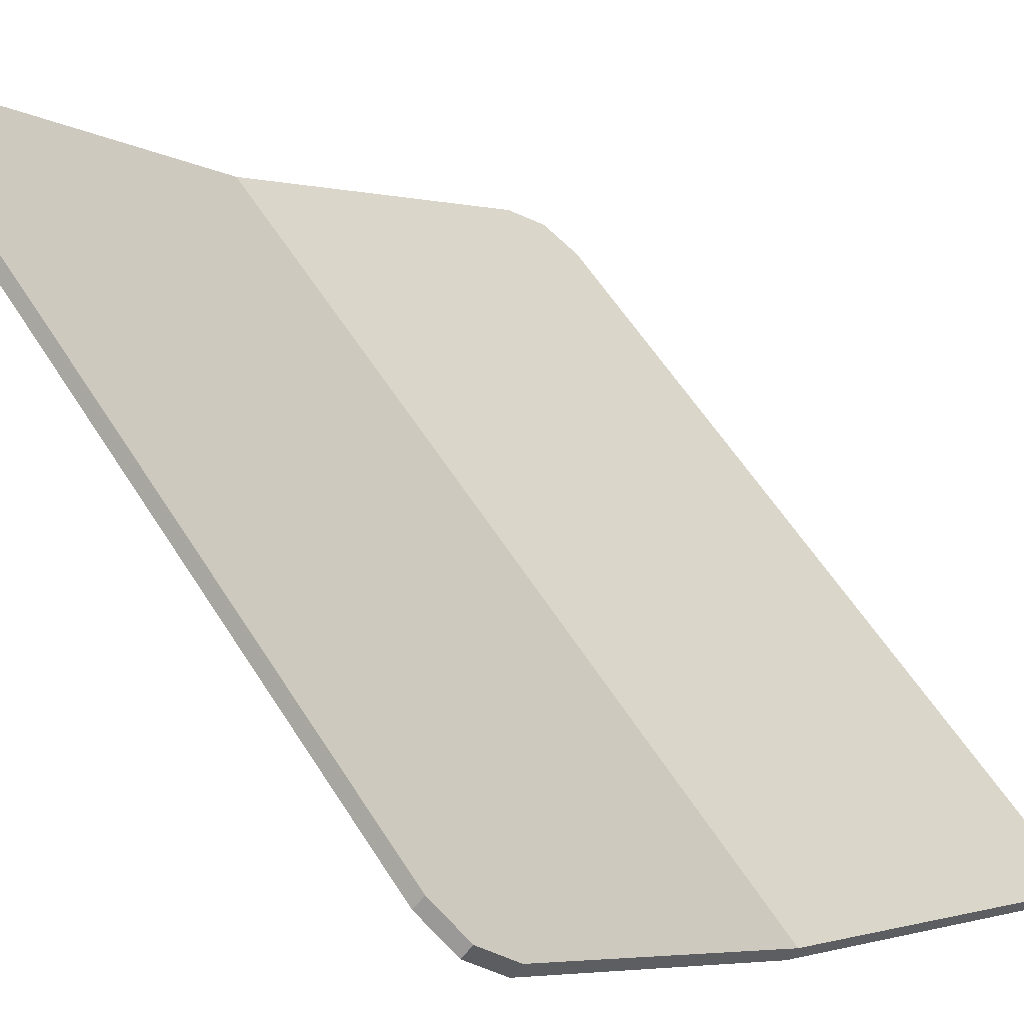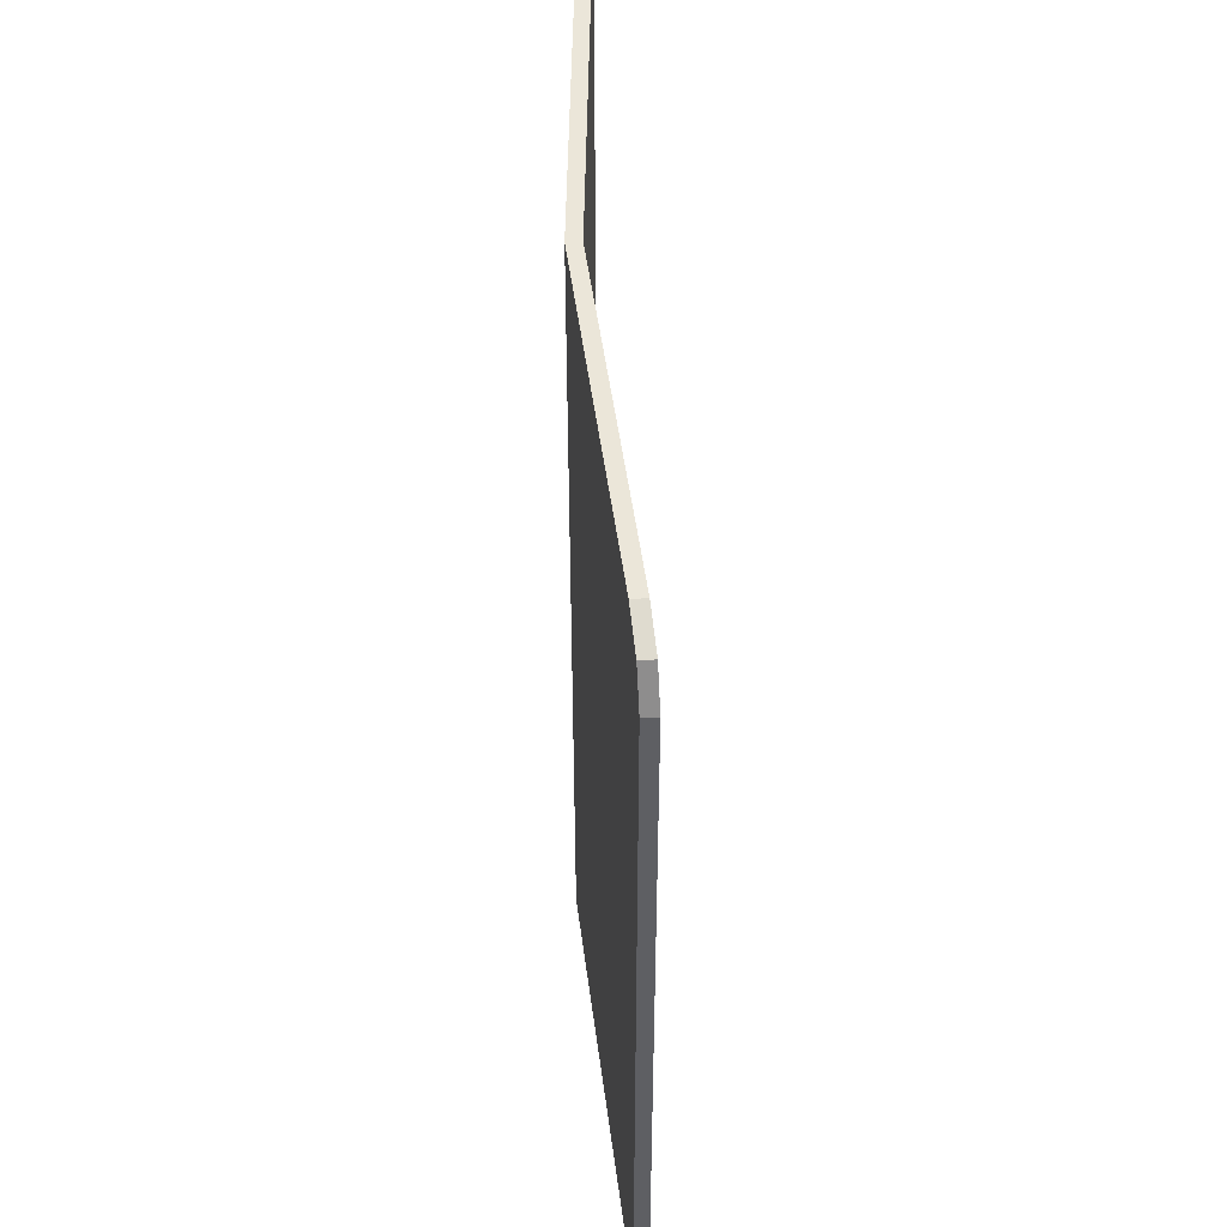
<metadata>
{"format":"obj","ext":"obj","renderer":"f3d","projection":"perspective","resolution":1024,"background":"white","views":[{"elev":58.6,"azim":147.9,"up":"+Z"},{"elev":48.1,"azim":-138.3,"up":"+Y"}]}
</metadata>
<code>
v 0.1767 0.1847 0.2079
v 0.1888 0.177 0.2219
v 0.1918 0.2 0.2254
v 0.1787 0.2 0.2102
v 0.1787 0.2 0.2102
v 0.1918 0.2 0.2254
v 0.1888 0.223 0.2219
v 0.1767 0.2153 0.2079
v 0.1767 0.2153 0.2079
v 0.1888 0.223 0.2219
v 0.1803 0.2424 0.2121
v 0.171 0.2283 0.2014
v 0.171 0.2283 0.2014
v 0.1803 0.2424 0.2121
v 0.1675 0.2554 0.1973
v 0.1625 0.237 0.1915
v 0.1625 0.237 0.1915
v 0.1675 0.2554 0.1973
v 0.1524 0.26 0.1799
v 0.1524 0.24 0.1799
v 0.1645 0.1923 0.1939
v 0.1655 0.2 0.1951
v 0.1574 0.2185 0.1857
v 0.1524 0.22 0.1799
v 0.1655 0.2 0.1951
v 0.1645 0.2077 0.1939
v 0.1617 0.2141 0.1906
v 0.1574 0.2185 0.1857
v 0.2444 -0.325 0.286
v 0.2348 -0.3604 0.2749
v 0.2115 -0.375 0.2481
v 0.2115 0.375 0.2481
v 0.2348 0.3604 0.2749
v 0.2444 0.325 0.286
v 0.1803 0.2424 0.2121
v 0.1675 0.2554 0.1973
v 0.2444 0.325 0.286
v 0.1675 0.2554 0.1973
v 0.1524 0.26 0.1799
v 0.2115 0.375 0.2481
v 0.2444 0.325 0.286
v 0.1888 0.223 0.2219
v 0.1803 0.2424 0.2121
v 0.2444 0.325 0.286
v 0.1918 0.2 0.2254
v 0.1888 0.223 0.2219
v 0.2444 0.325 0.286
v 0.1888 0.177 0.2219
v 0.1918 0.2 0.2254
v 0.2444 0.325 0.286
v 0.2444 -0.325 0.286
v 0.1767 0.1847 0.2079
v 0.1888 0.177 0.2219
v 0.03445 -0.233 0.04394
v 0.02231 -0.2253 0.02995
v 0.2444 -0.325 0.286
v 0.03445 -0.233 0.04394
v 0.1888 0.177 0.2219
v 0.2115 -0.375 0.2481
v -0.00196 -0.375 0.00196
v -0.00196 -0.27 0.00196
v 0.2444 -0.325 0.286
v 0.2115 -0.375 0.2481
v -0.00196 -0.27 0.00196
v 0.01312 -0.2654 0.01935
v 0.2444 -0.325 0.286
v 0.01312 -0.2654 0.01935
v 0.02591 -0.2524 0.03409
v 0.2444 -0.325 0.286
v 0.02591 -0.2524 0.03409
v 0.03445 -0.233 0.04394
v 0.02231 -0.2253 0.02995
v 0.01018 -0.2177 0.01596
v 0.1645 0.1923 0.1939
v 0.1767 0.1847 0.2079
v -0.00196 0.375 0.00196
v 0.2115 0.375 0.2481
v 0.1524 0.26 0.1799
v -0.00196 0.26 0.00196
v 0.1767 0.1847 0.2079
v 0.1787 0.2 0.2102
v 0.1655 0.2 0.1951
v 0.1645 0.1923 0.1939
v 0.1787 0.2 0.2102
v 0.1767 0.2153 0.2079
v 0.1645 0.2077 0.1939
v 0.1655 0.2 0.1951
v 0.1767 0.2153 0.2079
v 0.171 0.2283 0.2014
v 0.1617 0.2141 0.1906
v 0.1645 0.2077 0.1939
v 0.171 0.2283 0.2014
v 0.1625 0.237 0.1915
v 0.1574 0.2185 0.1857
v 0.1617 0.2141 0.1906
v 0.1625 0.237 0.1915
v 0.1524 0.24 0.1799
v 0.1524 0.22 0.1799
v 0.1574 0.2185 0.1857
v 0.04074 0.02 0.05119
v 0.004605 0.06 0.009535
v 0.03827 0.125 0.04835
v 0.04074 0.1175 0.05119
v 0.004605 0.06 0.009535
v 0.04074 0.02 0.05119
v 0.00132 -0.0175 0.00575
v 0.00132 0.0075 0.00575
v 0.006245 -0.0275 0.01143
v 0.00132 -0.0175 0.00575
v 0.04074 0.02 0.05119
v 0.006245 -0.0275 0.01143
v 0.04074 0.02 0.05119
v 0.02103 -0.03 0.02847
v 0.01282 -0.0325 0.01901
v 0.02349 -0.0875 0.0313
v 0.02103 -0.08 0.02847
v 0.04074 -0.08 0.05119
v 0.02103 -0.03 0.02847
v 0.04074 0.02 0.05119
v 0.04074 -0.08 0.05119
v 0.02103 -0.08 0.02847
v -0.00196 -0.23 0.00196
v 0.006245 -0.0275 0.01143
v 0.01282 -0.0325 0.01901
v 0.02103 -0.08 0.02847
v 0.02103 -0.08 0.02847
v 0.01282 -0.0325 0.01901
v 0.02103 -0.03 0.02847
v 0.04074 -0.08 0.05119
v 0.03827 -0.0875 0.04835
v 0.03088 -0.09125 0.03983
v 0.02349 -0.0875 0.0313
v 0.01018 -0.2177 0.01596
v 0.02349 -0.0875 0.0313
v 0.03088 -0.09125 0.03983
v 0.01018 -0.2177 0.01596
v 0.03088 -0.09125 0.03983
v 0.03827 -0.0875 0.04835
v 0.03827 -0.0875 0.04835
v 0.04074 -0.08 0.05119
v 0.1645 0.1923 0.1939
v 0.01018 -0.2177 0.01596
v 0.04074 -0.08 0.05119
v 0.04074 0.02 0.05119
v 0.1645 0.1923 0.1939
v 0.04074 0.02 0.05119
v 0.04074 0.1175 0.05119
v 0.1645 0.1923 0.1939
v 0.03827 0.125 0.04835
v 0.1524 0.22 0.1799
v 0.1645 0.1923 0.1939
v 0.04074 0.1175 0.05119
v -0.00196 0.04879 0.00196
v -0.00196 0.06 0.00196
v 0.004605 0.06 0.009535
v 0.003065 -0.2285 0.00776
v 0.01312 -0.2654 0.01935
v -0.00196 -0.27 0.00196
v -0.00196 -0.23 0.00196
v 0.007325 -0.2241 0.01267
v 0.02591 -0.2524 0.03409
v 0.01312 -0.2654 0.01935
v 0.003065 -0.2285 0.00776
v 0.01018 -0.2177 0.01596
v 0.03445 -0.233 0.04394
v 0.02591 -0.2524 0.03409
v 0.007325 -0.2241 0.01267
v 0.01018 -0.2177 0.01596
v 0.007325 -0.2241 0.01267
v 0.003065 -0.2285 0.00776
v -0.00196 -0.23 0.00196
v -0.2079 0.1847 -0.1767
v -0.2219 0.177 -0.1888
v -0.2254 0.2 -0.1918
v -0.2102 0.2 -0.1787
v -0.2102 0.2 -0.1787
v -0.2254 0.2 -0.1918
v -0.2219 0.223 -0.1888
v -0.2079 0.2153 -0.1767
v -0.2079 0.2153 -0.1767
v -0.2219 0.223 -0.1888
v -0.2121 0.2424 -0.1803
v -0.2014 0.2283 -0.171
v -0.2014 0.2283 -0.171
v -0.2121 0.2424 -0.1803
v -0.1973 0.2554 -0.1675
v -0.1915 0.237 -0.1625
v -0.1915 0.237 -0.1625
v -0.1973 0.2554 -0.1675
v -0.1799 0.26 -0.1524
v -0.1799 0.24 -0.1524
v -0.1939 0.1923 -0.1645
v -0.1951 0.2 -0.1655
v -0.1857 0.2185 -0.1574
v -0.1799 0.22 -0.1524
v -0.1951 0.2 -0.1655
v -0.1939 0.2077 -0.1645
v -0.1906 0.2141 -0.1617
v -0.1857 0.2185 -0.1574
v -0.2481 -0.375 -0.2115
v -0.2749 -0.3604 -0.2348
v -0.286 -0.325 -0.2444
v -0.286 0.325 -0.2444
v -0.2749 0.3604 -0.2348
v -0.2481 0.375 -0.2115
v -0.286 0.325 -0.2444
v -0.2254 0.2 -0.1918
v -0.2219 0.177 -0.1888
v -0.286 -0.325 -0.2444
v -0.2481 0.375 -0.2115
v -0.2219 0.223 -0.1888
v -0.2254 0.2 -0.1918
v -0.286 0.325 -0.2444
v -0.2219 0.223 -0.1888
v -0.2481 0.375 -0.2115
v -0.2121 0.2424 -0.1803
v -0.2121 0.2424 -0.1803
v -0.2481 0.375 -0.2115
v -0.1973 0.2554 -0.1675
v -0.04394 -0.233 -0.03445
v -0.2219 0.177 -0.1888
v -0.2079 0.1847 -0.1767
v -0.02995 -0.2253 -0.02231
v -0.04394 -0.233 -0.03445
v -0.2481 -0.375 -0.2115
v -0.286 -0.325 -0.2444
v -0.2219 0.177 -0.1888
v -0.2481 -0.375 -0.2115
v -0.04394 -0.233 -0.03445
v -0.0341 -0.2524 -0.02591
v -0.2481 -0.375 -0.2115
v -0.0341 -0.2524 -0.02591
v -0.01935 -0.2654 -0.01312
v -0.2481 -0.375 -0.2115
v -0.01935 -0.2654 -0.01312
v -0.00196 -0.27 0.00196
v -0.00196 -0.375 0.00196
v -0.1939 0.1923 -0.1645
v -0.01596 -0.2177 -0.01018
v -0.02995 -0.2253 -0.02231
v -0.2079 0.1847 -0.1767
v -0.1973 0.2554 -0.1675
v -0.2481 0.375 -0.2115
v -0.1799 0.26 -0.1524
v -0.1799 0.26 -0.1524
v -0.2481 0.375 -0.2115
v -0.00196 0.375 0.00196
v -0.00196 0.26 0.00196
v -0.2079 0.1847 -0.1767
v -0.2102 0.2 -0.1787
v -0.1951 0.2 -0.1655
v -0.1939 0.1923 -0.1645
v -0.2102 0.2 -0.1787
v -0.2079 0.2153 -0.1767
v -0.1939 0.2077 -0.1645
v -0.1951 0.2 -0.1655
v -0.2079 0.2153 -0.1767
v -0.2014 0.2283 -0.171
v -0.1906 0.2141 -0.1617
v -0.1939 0.2077 -0.1645
v -0.2014 0.2283 -0.171
v -0.1915 0.237 -0.1625
v -0.1857 0.2185 -0.1574
v -0.1906 0.2141 -0.1617
v -0.1915 0.237 -0.1625
v -0.1799 0.24 -0.1524
v -0.1799 0.22 -0.1524
v -0.1857 0.2185 -0.1574
v -0.04551 0.1462 -0.03581
v -0.06349 0.2025 -0.05141
v -0.00196 0.1583 0.00196
v -0.00575 0.1025 -0.00132
v -0.04551 0.1462 -0.03581
v -0.07959 0.18 -0.06537
v -0.08148 0.1862 -0.06701
v -0.06349 0.2025 -0.05141
v -0.0777 0.1988 -0.06373
v -0.06918 0.2037 -0.05634
v -0.06349 0.2025 -0.05141
v -0.08148 0.1862 -0.06701
v -0.00575 0.1025 -0.00132
v -0.1137 0.1275 -0.09493
v -0.108 0.16 -0.09001
v -0.04551 0.1462 -0.03581
v -0.1137 0.1275 -0.09493
v -0.1137 0.155 -0.09493
v -0.108 0.16 -0.09001
v -0.1175 0.1462 -0.09821
v -0.1137 0.155 -0.09493
v -0.1137 0.1275 -0.09493
v -0.1175 0.135 -0.09821
v -0.05119 -0.05 -0.04074
v -0.05592 -0.04 -0.04484
v -0.03604 -0.0525 -0.0276
v -0.04077 -0.05375 -0.0317
v -0.108 0.16 -0.09001
v -0.08148 0.1862 -0.06701
v -0.07959 0.18 -0.06537
v -0.04551 0.1462 -0.03581
v -0.108 0.16 -0.09001
v -0.07959 0.18 -0.06537
v -0.00575 0.1025 -0.00132
v -0.09284 0.1025 -0.07687
v -0.1137 0.1275 -0.09493
v -0.0777 0.1988 -0.06373
v -0.1799 0.22 -0.1524
v -0.06918 0.2037 -0.05634
v -0.1175 0.1462 -0.09821
v -0.1939 0.1923 -0.1645
v -0.1799 0.22 -0.1524
v -0.1137 0.155 -0.09493
v -0.1137 0.155 -0.09493
v -0.1799 0.22 -0.1524
v -0.08148 0.1862 -0.06701
v -0.108 0.16 -0.09001
v -0.08148 0.1862 -0.06701
v -0.1799 0.22 -0.1524
v -0.0777 0.1988 -0.06373
v -0.1175 0.135 -0.09821
v -0.1939 0.1923 -0.1645
v -0.1175 0.1462 -0.09821
v -0.09284 0.06 -0.07687
v -0.1137 0.1275 -0.09493
v -0.09284 0.1025 -0.07687
v -0.05687 -0.0325 -0.04566
v -0.09284 0.06 -0.07687
v -0.00196 0.06 0.00196
v -0.00196 0.04879 0.00196
v -0.01596 -0.2177 -0.01018
v -0.05119 -0.05 -0.04074
v -0.04077 -0.05375 -0.0317
v -0.1175 0.135 -0.09821
v -0.1137 0.1275 -0.09493
v -0.09284 0.06 -0.07687
v -0.1939 0.1923 -0.1645
v -0.05592 -0.04 -0.04484
v -0.1939 0.1923 -0.1645
v -0.09284 0.06 -0.07687
v -0.05687 -0.0325 -0.04566
v -0.05119 -0.05 -0.04074
v -0.01596 -0.2177 -0.01018
v -0.1939 0.1923 -0.1645
v -0.05592 -0.04 -0.04484
v -0.02847 0.0875 -0.02103
v -0.02847 0.0775 -0.02103
v -0.05498 0.0775 -0.04402
v -0.05498 0.0875 -0.04402
v -0.02847 0.0775 -0.02103
v -0.02847 0.0875 -0.02103
v -0.0209 0.0825 -0.01446
v -0.02847 0.0725 -0.02103
v -0.02847 0.0775 -0.02103
v -0.0209 0.0825 -0.01446
v -0.0209 0.0825 -0.01446
v -0.02847 0.0875 -0.02103
v -0.02847 0.0925 -0.02103
v -0.05498 0.0775 -0.04402
v -0.09284 0.06 -0.07687
v -0.09284 0.1025 -0.07687
v -0.05498 0.0875 -0.04402
v -0.02847 0.0725 -0.02103
v -0.05498 0.0775 -0.04402
v -0.02847 0.0775 -0.02103
v -0.05498 0.0875 -0.04402
v -0.09284 0.1025 -0.07687
v -0.02847 0.0925 -0.02103
v -0.02847 0.0875 -0.02103
v -0.02847 0.0925 -0.02103
v -0.09284 0.1025 -0.07687
v -0.00575 0.1025 -0.00132
v -0.01267 -0.2241 -0.007325
v -0.0341 -0.2524 -0.02591
v -0.04394 -0.233 -0.03445
v -0.01596 -0.2177 -0.01018
v -0.00776 -0.2285 -0.003065
v -0.01935 -0.2654 -0.01312
v -0.0341 -0.2524 -0.02591
v -0.01267 -0.2241 -0.007325
v -0.00196 -0.23 0.00196
v -0.00196 -0.27 0.00196
v -0.01935 -0.2654 -0.01312
v -0.00776 -0.2285 -0.003065
v -0.00196 -0.23 0.00196
v -0.00776 -0.2285 -0.003065
v -0.01267 -0.2241 -0.007325
v -0.01596 -0.2177 -0.01018
v -0.00196 -0.23 0.00196
v -0.01596 -0.2177 -0.01018
v -0.04077 -0.05375 -0.0317
v -0.03604 -0.0525 -0.0276
v -0.00196 -0.23 0.00196
v -0.03604 -0.0525 -0.0276
v -0.00196 0.0015 0.00196
v -0.00196 -0.23 0.00196
v -0.00196 0.0015 0.00196
v 0.00132 0.0075 0.00575
v 0.00132 -0.0175 0.00575
v 0.00132 -0.0175 0.00575
v 0.006245 -0.0275 0.01143
v -0.00196 -0.23 0.00196
v 0.02349 -0.0875 0.0313
v 0.01018 -0.2177 0.01596
v -0.00196 -0.23 0.00196
v 0.02103 -0.08 0.02847
v -0.00196 0.0015 0.00196
v -0.00196 0.04879 0.00196
v 0.004605 0.06 0.009535
v 0.00132 0.0075 0.00575
v -0.05592 -0.04 -0.04484
v -0.05687 -0.0325 -0.04566
v -0.00196 0.0015 0.00196
v -0.03604 -0.0525 -0.0276
v -0.00196 0.0015 0.00196
v -0.05687 -0.0325 -0.04566
v -0.00196 0.04879 0.00196
v -0.00196 0.06 0.00196
v -0.00196 0.1583 0.00196
v 0.03827 0.125 0.04835
v 0.004605 0.06 0.009535
v -0.00196 0.06 0.00196
v -0.00575 0.1025 -0.00132
v -0.00196 0.1583 0.00196
v -0.00196 0.06 0.00196
v -0.0209 0.0825 -0.01446
v -0.02847 0.0925 -0.02103
v -0.00575 0.1025 -0.00132
v -0.02847 0.0725 -0.02103
v -0.0209 0.0825 -0.01446
v -0.00196 0.06 0.00196
v -0.00196 0.06 0.00196
v -0.09284 0.06 -0.07687
v -0.05498 0.0775 -0.04402
v -0.02847 0.0725 -0.02103
v 0.1524 0.22 0.1799
v -0.00196 0.22 0.00196
v -0.00196 0.26 0.00196
v 0.1524 0.24 0.1799
v 0.1524 0.24 0.1799
v -0.00196 0.26 0.00196
v 0.1524 0.26 0.1799
v -0.00196 0.26 0.00196
v -0.00196 0.22 0.00196
v -0.1799 0.22 -0.1524
v -0.1799 0.24 -0.1524
v -0.00196 0.26 0.00196
v -0.1799 0.24 -0.1524
v -0.1799 0.26 -0.1524
v -0.06349 0.2025 -0.05141
v -0.00196 0.22 0.00196
v -0.00196 0.1583 0.00196
v -0.06349 0.2025 -0.05141
v -0.06918 0.2037 -0.05634
v -0.00196 0.22 0.00196
v -0.06918 0.2037 -0.05634
v -0.1799 0.22 -0.1524
v -0.00196 0.22 0.00196
v 0.1524 0.22 0.1799
v 0.03827 0.125 0.04835
v -0.00196 0.1583 0.00196
v -0.00196 0.22 0.00196
v 0.2355 -0.325 0.2948
v 0.2259 -0.3604 0.2837
v 0.2027 -0.375 0.2569
v 0.2027 0.375 0.2569
v 0.2259 0.3604 0.2837
v 0.2355 0.325 0.2948
v -0.2569 -0.375 -0.2027
v -0.2837 -0.3604 -0.2259
v -0.2948 -0.325 -0.2355
v -0.2948 0.325 -0.2355
v -0.2837 0.3604 -0.2259
v -0.2569 0.375 -0.2027
v -0.2948 0.325 -0.2355
v -0.2948 -0.325 -0.2355
v -0.2569 -0.375 -0.2027
v -0.2569 0.375 -0.2027
v -0.2569 -0.375 -0.2027
v -0.0108 -0.375 0.0108
v -0.0108 0.375 0.0108
v -0.2569 0.375 -0.2027
v -0.0108 0.375 0.0108
v -0.0108 -0.375 0.0108
v 0.2027 -0.375 0.2569
v 0.2027 0.375 0.2569
v 0.2355 0.325 0.2948
v 0.2027 0.375 0.2569
v 0.2027 -0.375 0.2569
v 0.2355 -0.325 0.2948
v 0.2348 -0.3604 0.2749
v 0.2444 -0.325 0.286
v 0.2355 -0.325 0.2948
v 0.2259 -0.3604 0.2837
v 0.2115 -0.375 0.2481
v 0.2348 -0.3604 0.2749
v 0.2259 -0.3604 0.2837
v 0.2027 -0.375 0.2569
v 0.2348 0.3604 0.2749
v 0.2115 0.375 0.2481
v 0.2027 0.375 0.2569
v 0.2259 0.3604 0.2837
v 0.2444 0.325 0.286
v 0.2348 0.3604 0.2749
v 0.2259 0.3604 0.2837
v 0.2355 0.325 0.2948
v -0.2749 -0.3604 -0.2348
v -0.2481 -0.375 -0.2115
v -0.2569 -0.375 -0.2027
v -0.2837 -0.3604 -0.2259
v -0.286 -0.325 -0.2444
v -0.2749 -0.3604 -0.2348
v -0.2837 -0.3604 -0.2259
v -0.2948 -0.325 -0.2355
v -0.2749 0.3604 -0.2348
v -0.286 0.325 -0.2444
v -0.2948 0.325 -0.2355
v -0.2837 0.3604 -0.2259
v -0.2481 0.375 -0.2115
v -0.2749 0.3604 -0.2348
v -0.2837 0.3604 -0.2259
v -0.2569 0.375 -0.2027
v -0.2569 -0.375 -0.2027
v -0.2481 -0.375 -0.2115
v -0.00196 -0.375 0.00196
v -0.0108 -0.375 0.0108
v -0.0108 -0.375 0.0108
v -0.00196 -0.375 0.00196
v 0.2115 -0.375 0.2481
v 0.2027 -0.375 0.2569
v 0.2355 -0.325 0.2948
v 0.2444 -0.325 0.286
v 0.2444 0.325 0.286
v 0.2355 0.325 0.2948
v 0.2027 0.375 0.2569
v 0.2115 0.375 0.2481
v -0.00196 0.375 0.00196
v -0.0108 0.375 0.0108
v -0.0108 0.375 0.0108
v -0.00196 0.375 0.00196
v -0.2481 0.375 -0.2115
v -0.2569 0.375 -0.2027
v -0.286 0.325 -0.2444
v -0.286 -0.325 -0.2444
v -0.2948 -0.325 -0.2355
v -0.2948 0.325 -0.2355
g mesh4682606
f 1 3 2
f 3 1 4
f 5 7 6
f 7 5 8
f 9 11 10
f 11 9 12
f 13 15 14
f 15 13 16
f 17 19 18
f 19 17 20
g mesh4682608
f 21 23 22
f 23 21 24
f 25 27 26
f 27 25 28
g mesh4682610
f 29 30 31
g mesh4682612
f 32 33 34
f 35 36 37
f 38 39 40
f 40 41 38
f 42 43 44
f 45 46 47
f 48 49 50
f 50 51 48
f 52 53 54
f 54 55 52
f 56 57 58
f 59 60 61
f 62 63 64
f 64 65 62
f 66 67 68
f 69 70 71
f 72 73 74
f 74 75 72
f 76 77 78
f 78 79 76
g mesh4682614
f 80 82 81
f 82 80 83
f 84 86 85
f 86 84 87
f 88 90 89
f 90 88 91
f 92 94 93
f 94 92 95
f 96 98 97
f 98 96 99
f 100 101 102
f 102 103 100
f 104 105 106
f 106 107 104
f 108 109 110
f 111 112 113
f 113 114 111
f 115 116 117
f 118 119 120
f 120 121 118
f 122 123 124
f 124 125 122
f 126 127 128
f 129 130 131
f 131 132 129
f 133 134 135
f 136 137 138
f 139 140 141
f 141 142 139
f 143 144 145
f 146 147 148
f 149 150 151
f 151 152 149
f 153 154 155
f 156 157 158
f 158 159 156
f 160 161 162
f 162 163 160
f 164 165 166
f 166 167 164
f 168 169 170
f 170 171 168
g mesh4682616
f 172 173 174
f 174 175 172
f 176 177 178
f 178 179 176
f 180 181 182
f 182 183 180
f 184 185 186
f 186 187 184
f 188 189 190
f 190 191 188
g mesh4682618
f 192 193 194
f 194 195 192
f 196 197 198
f 198 199 196
g mesh4682620
f 200 201 202
g mesh4682622
f 203 204 205
f 206 207 208
f 208 209 206
f 210 211 212
f 212 213 210
f 214 215 216
f 217 218 219
f 220 221 222
f 222 223 220
f 224 225 226
f 226 227 224
f 228 229 230
f 231 232 233
f 234 235 236
f 236 237 234
f 238 239 240
f 240 241 238
f 242 243 244
f 245 246 247
f 247 248 245
g mesh4682624
f 249 250 251
f 251 252 249
f 253 254 255
f 255 256 253
f 257 258 259
f 259 260 257
f 261 262 263
f 263 264 261
f 265 266 267
f 267 268 265
f 269 270 271
f 271 272 269
f 273 274 275
f 275 276 273
f 277 278 279
f 279 280 277
f 281 282 283
f 283 284 281
f 285 286 287
f 288 289 290
f 290 291 288
f 292 293 294
f 294 295 292
f 296 297 298
f 299 300 301
f 302 303 304
f 305 306 307
f 308 309 310
f 310 311 308
f 312 313 314
f 314 315 312
f 316 317 318
f 319 320 321
f 322 323 324
f 325 326 327
f 327 328 325
f 329 330 331
f 332 333 334
f 334 335 332
f 336 337 338
f 338 339 336
f 340 341 342
f 342 343 340
f 344 345 346
f 346 347 344
f 348 349 350
f 351 352 353
f 354 355 356
f 357 358 359
f 359 360 357
f 361 362 363
f 364 365 366
f 366 367 364
f 368 369 370
f 371 372 373
f 373 374 371
f 375 376 377
f 377 378 375
f 379 380 381
f 381 382 379
f 383 384 385
f 385 386 383
f 387 388 389
f 389 390 387
f 391 392 393
f 394 395 396
f 396 397 394
f 398 399 400
f 401 402 403
f 403 404 401
f 405 406 407
f 407 408 405
f 409 410 411
f 411 412 409
f 413 414 415
f 416 417 418
f 418 419 416
f 420 421 422
f 423 424 425
f 425 426 423
f 427 428 429
f 430 431 432
f 432 433 430
f 434 435 436
f 436 437 434
f 438 439 440
f 441 442 443
f 443 444 441
f 445 446 447
f 448 449 450
f 451 452 453
f 454 455 456
f 457 458 459
f 459 460 457
g mesh4682627
f 461 463 462
g mesh4682629
f 464 466 465
g mesh4682631
f 467 469 468
g mesh4682633
f 470 472 471
f 473 474 475
f 475 476 473
f 477 478 479
f 479 480 477
f 481 482 483
f 483 484 481
f 485 486 487
f 487 488 485
g mesh4682636
f 489 490 491
f 491 492 489
f 493 494 495
f 495 496 493
g mesh4682638
f 497 498 499
f 499 500 497
f 501 502 503
f 503 504 501
g mesh4682640
f 505 506 507
f 507 508 505
f 509 510 511
f 511 512 509
g mesh4682642
f 513 514 515
f 515 516 513
f 517 518 519
f 519 520 517
g mesh4682644
f 521 522 523
f 523 524 521
f 525 526 527
f 527 528 525
f 529 530 531
f 531 532 529
f 533 534 535
f 535 536 533
f 537 538 539
f 539 540 537
f 541 542 543
f 543 544 541

</code>
